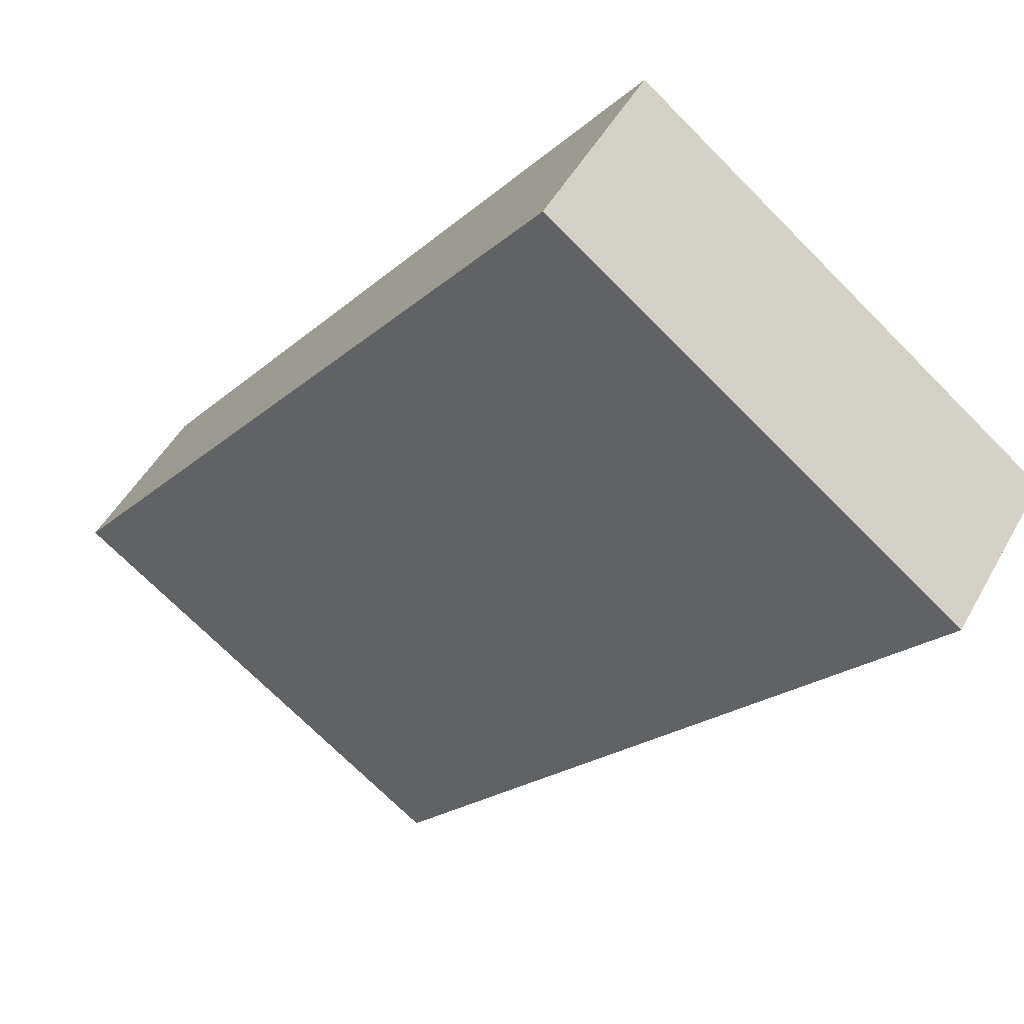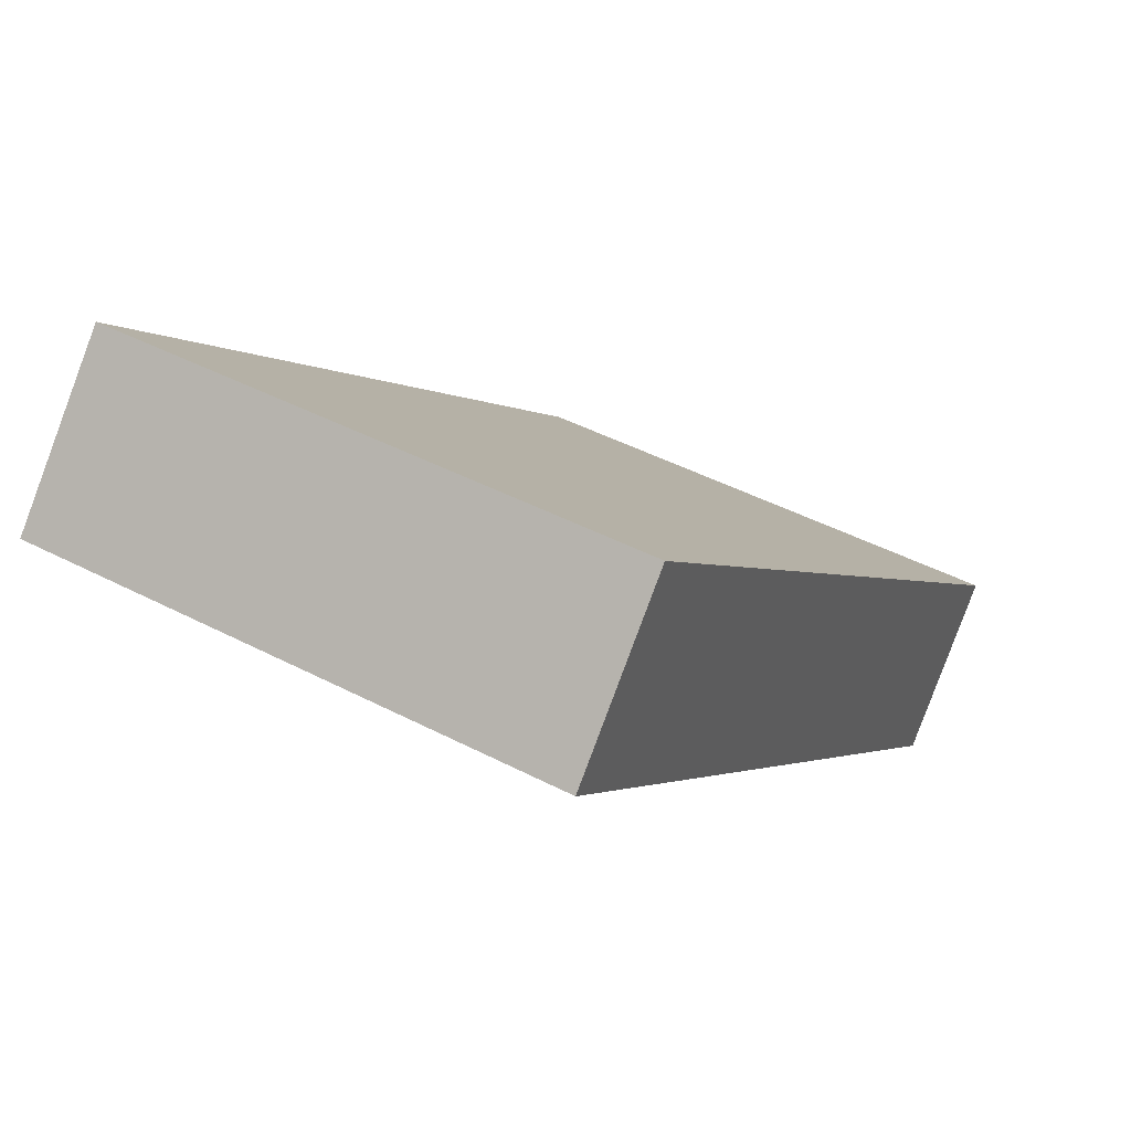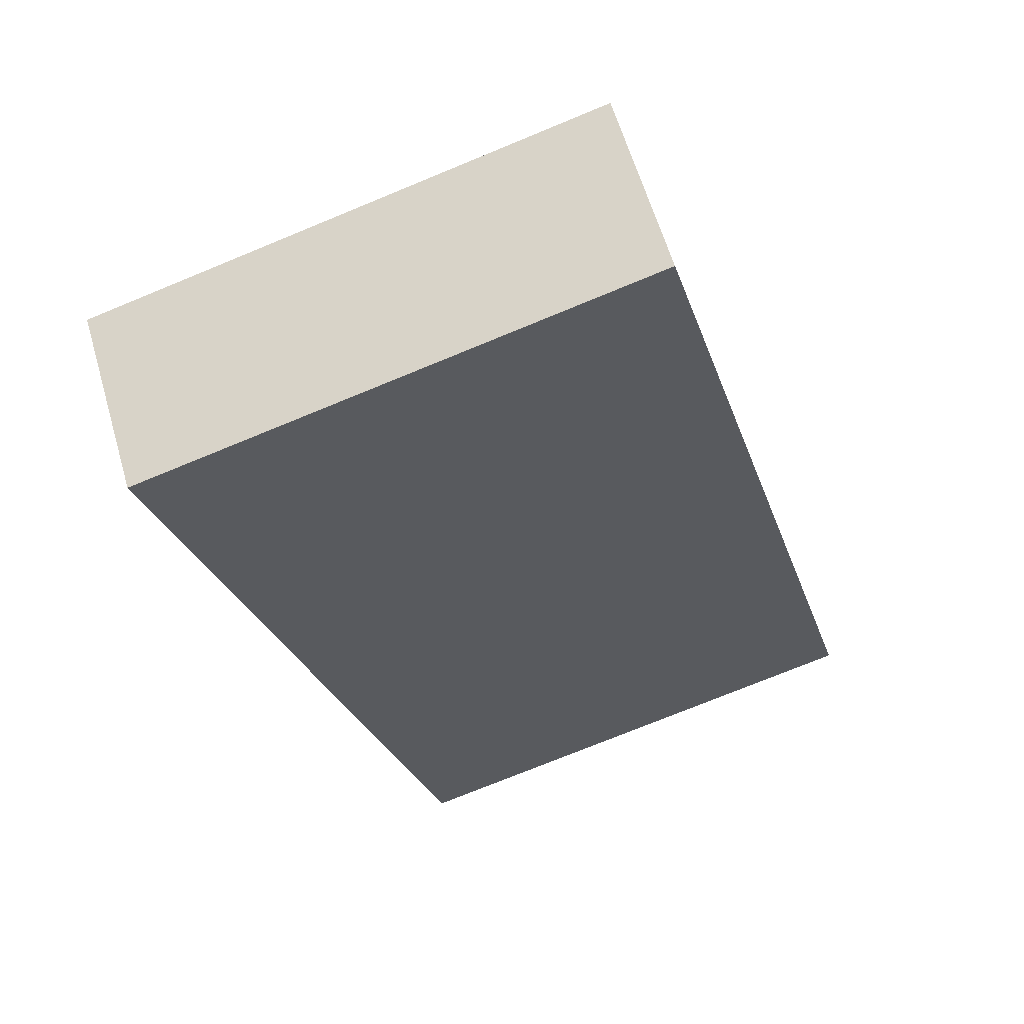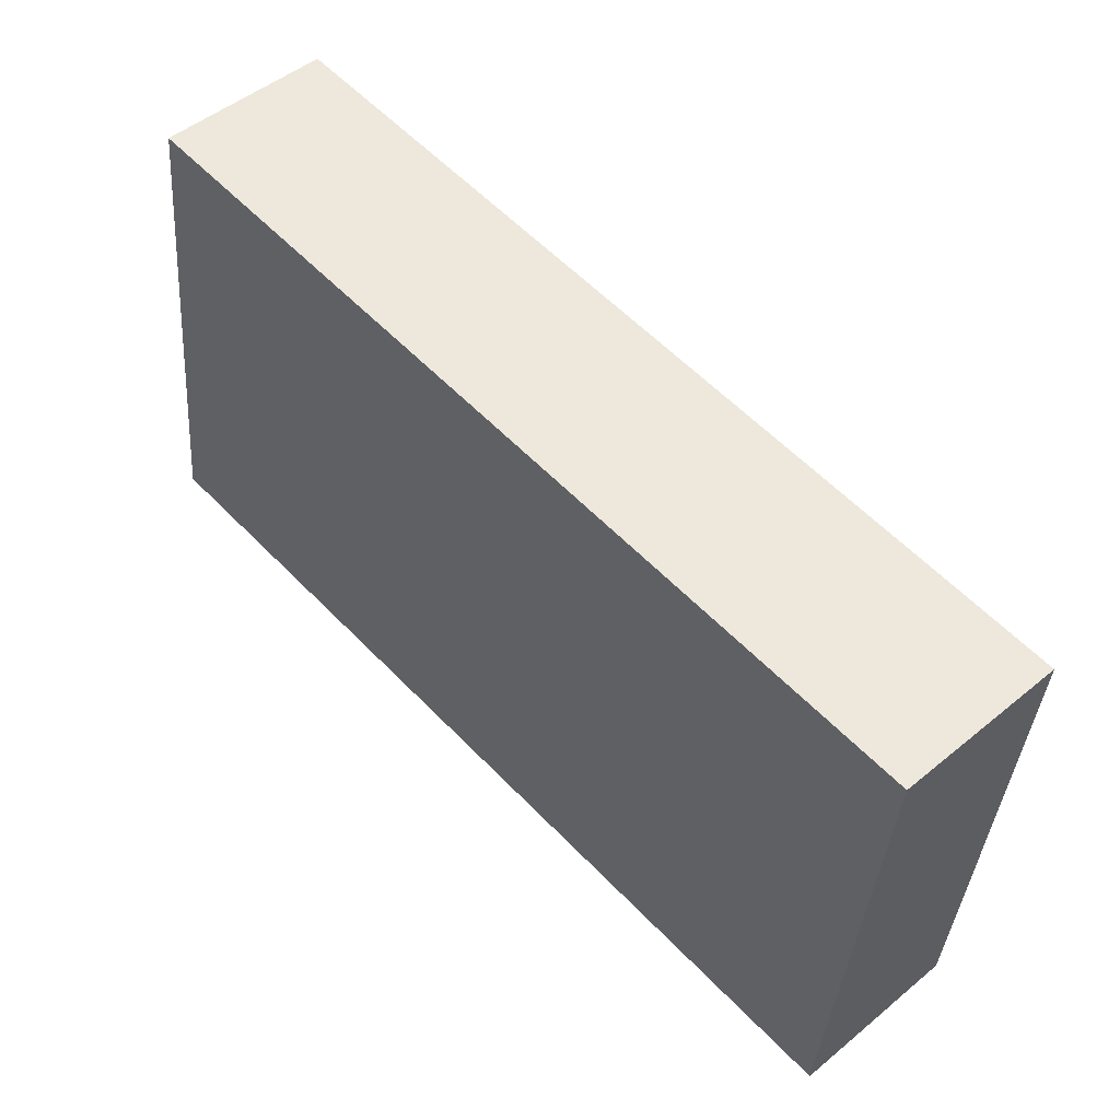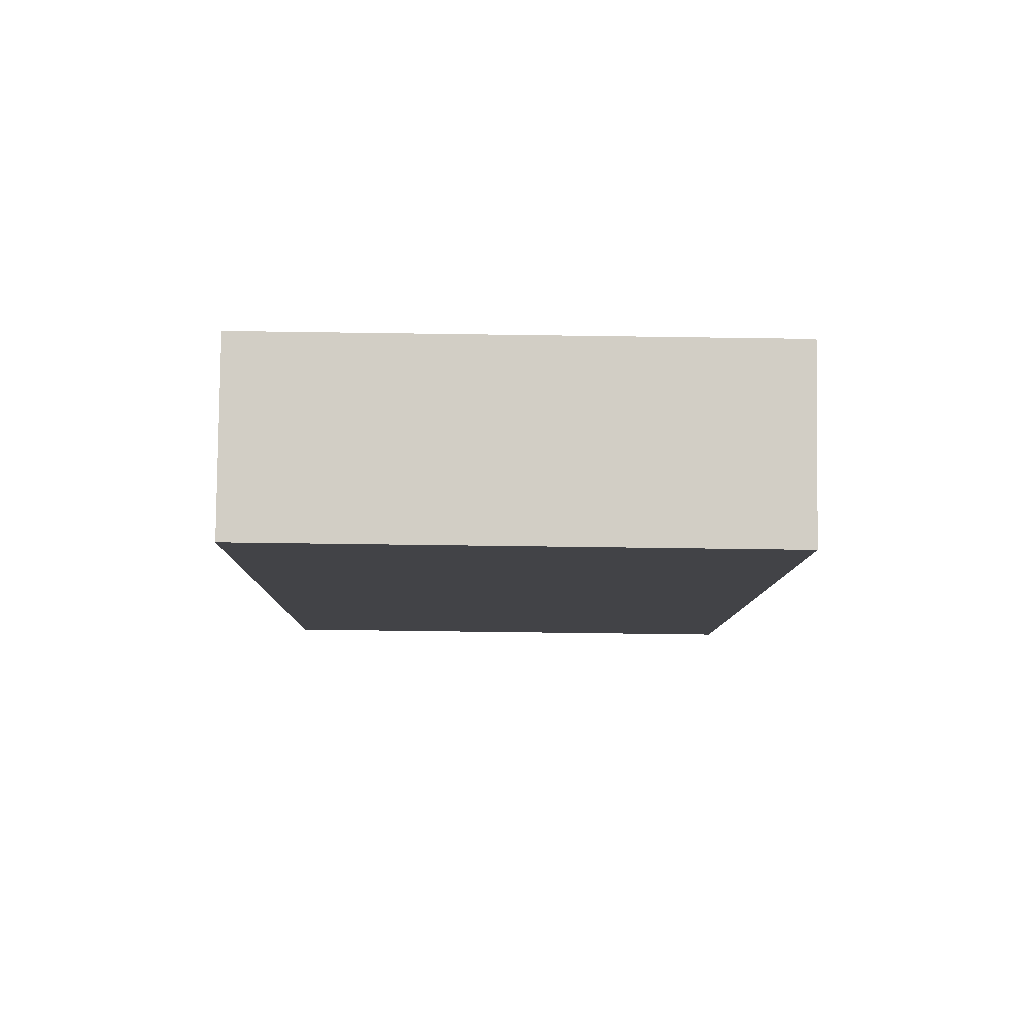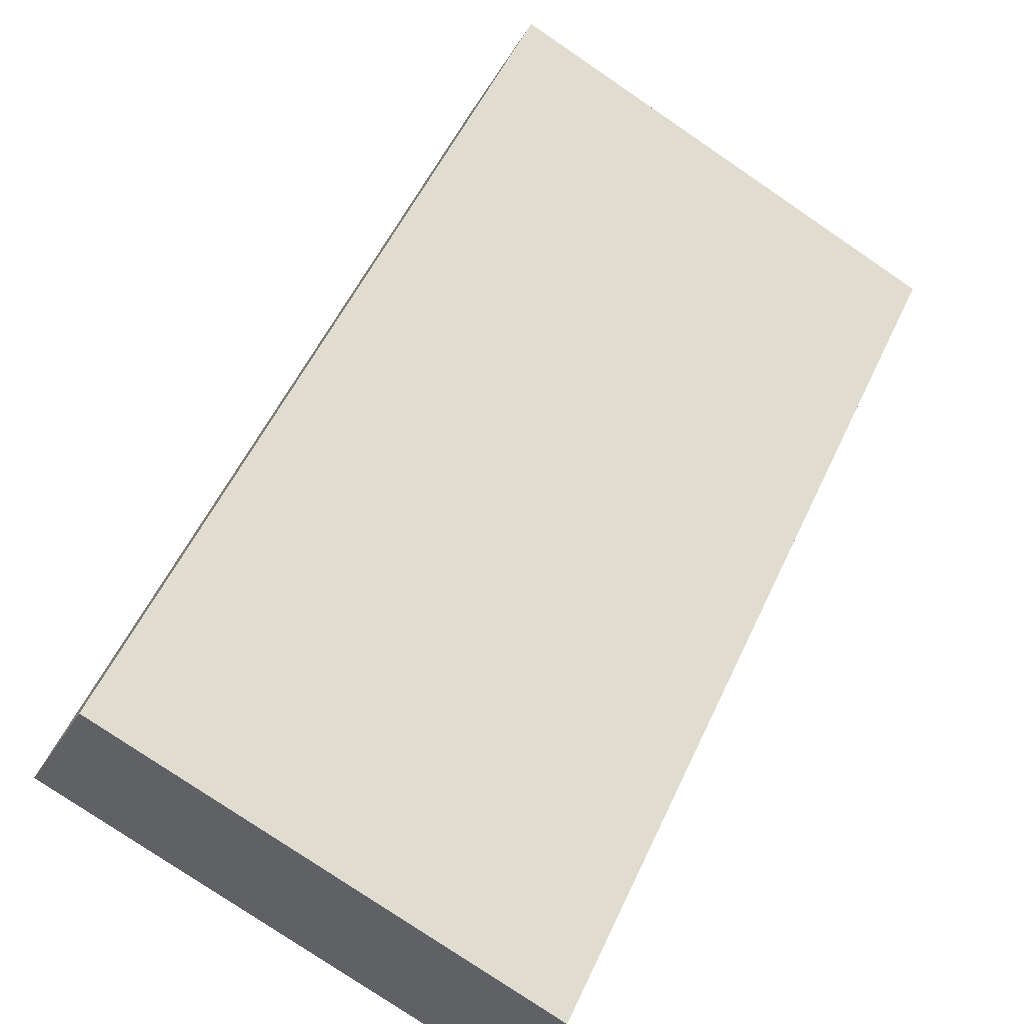
<metadata>
{"format":"obj","ext":"obj","renderer":"f3d","projection":"perspective","resolution":1024,"background":"white","views":[{"elev":-71.8,"azim":134.8,"up":"+Y"},{"elev":45.6,"azim":30.9,"up":"+Y"},{"elev":-73.9,"azim":22.4,"up":"+Z"},{"elev":-37.6,"azim":-94.1,"up":"+Z"},{"elev":-54.6,"azim":-0.9,"up":"+Z"},{"elev":-78.1,"azim":-34.2,"up":"+Y"}]}
</metadata>
<code>
o Cube
v 2.801 -2.827 -4.526
v 2.801 -4.295 -3.167
v 2.801 4.295 3.167
v 2.801 2.827 4.526
v -2.801 -2.827 -4.526
v -2.801 -4.295 -3.167
v -2.801 4.295 3.167
v -2.801 2.827 4.526
f 5 3 1
f 3 8 4
f 7 6 8
f 2 8 6
f 1 4 2
f 5 2 6
f 5 7 3
f 3 7 8
f 7 5 6
f 2 4 8
f 1 3 4
f 5 1 2

</code>
